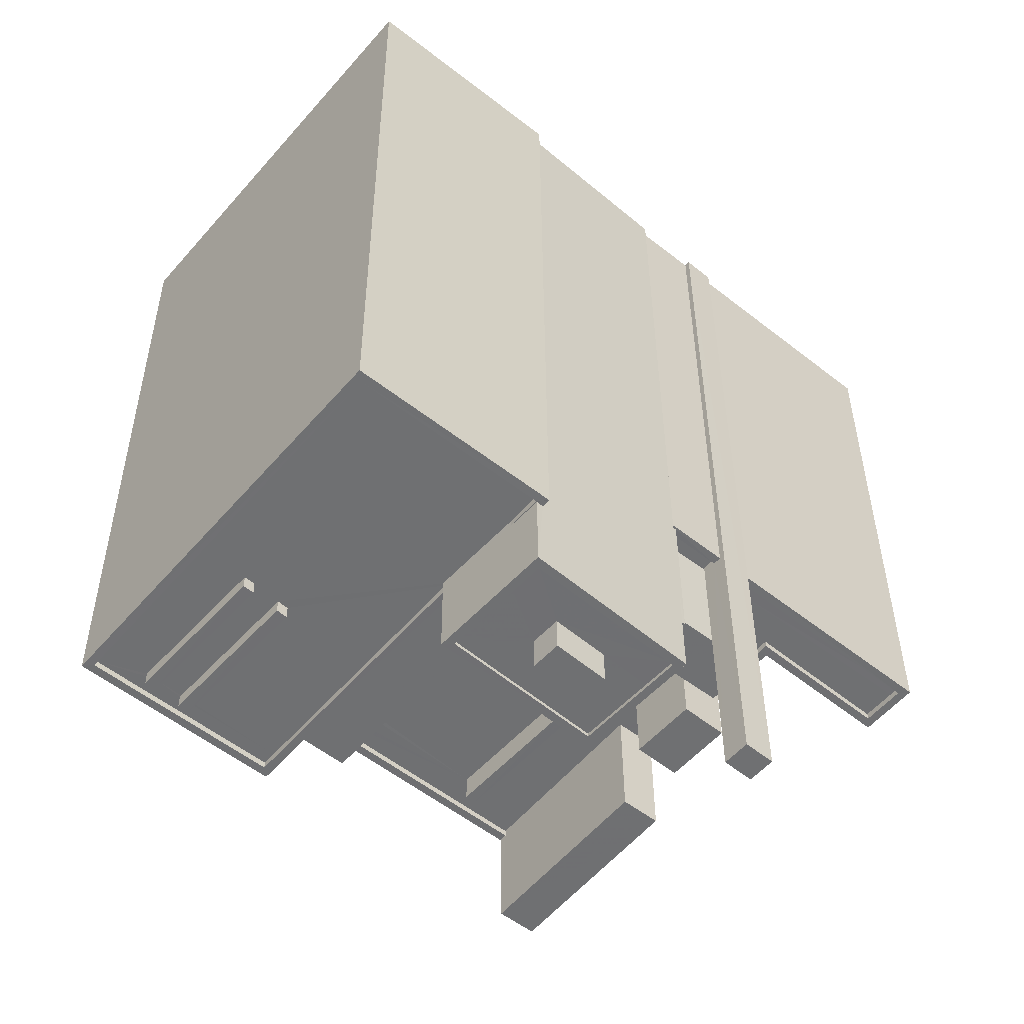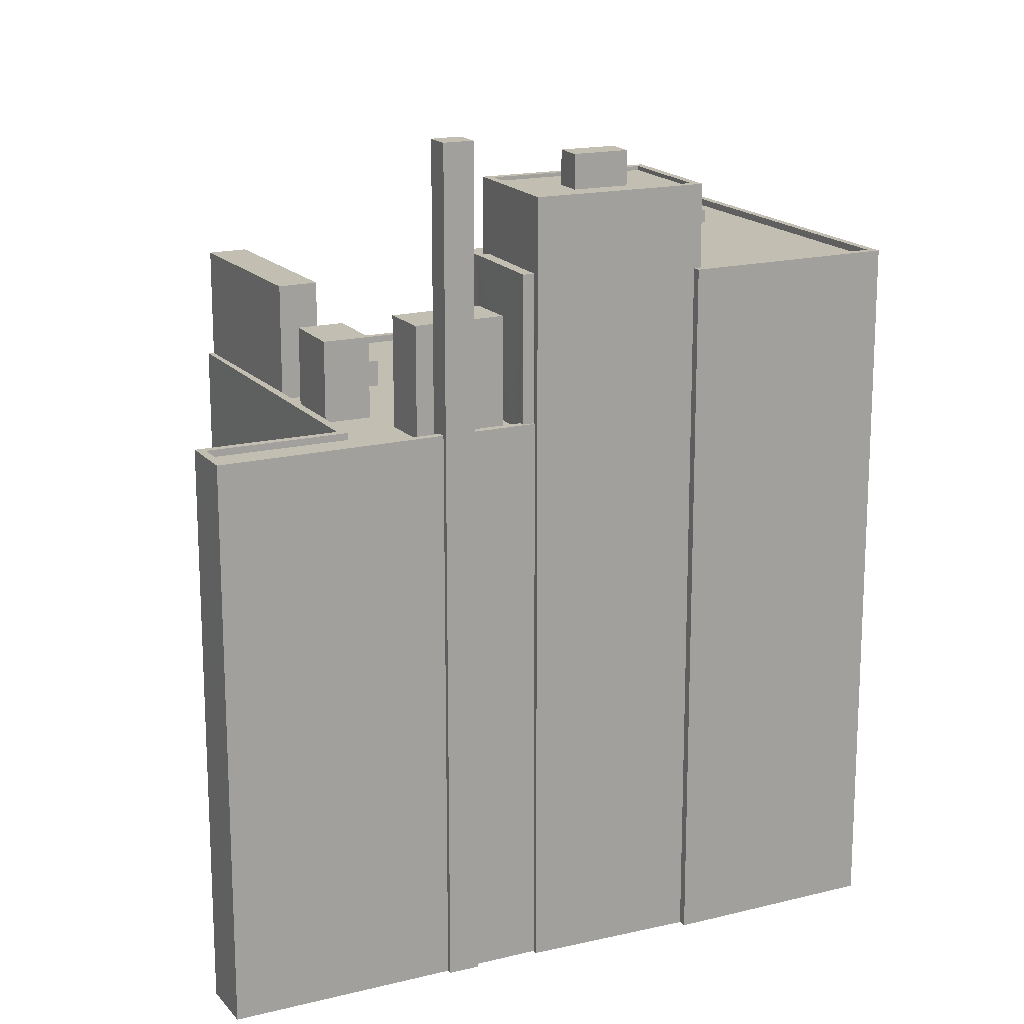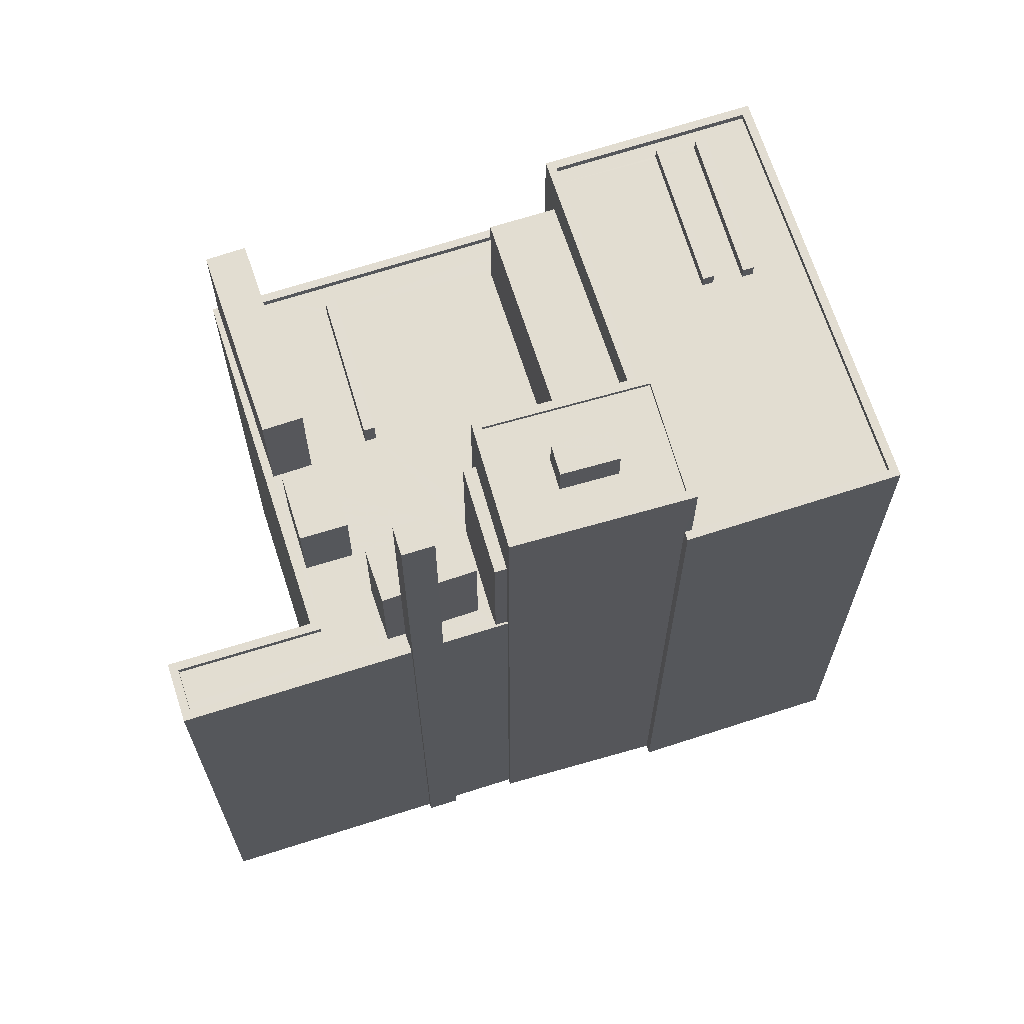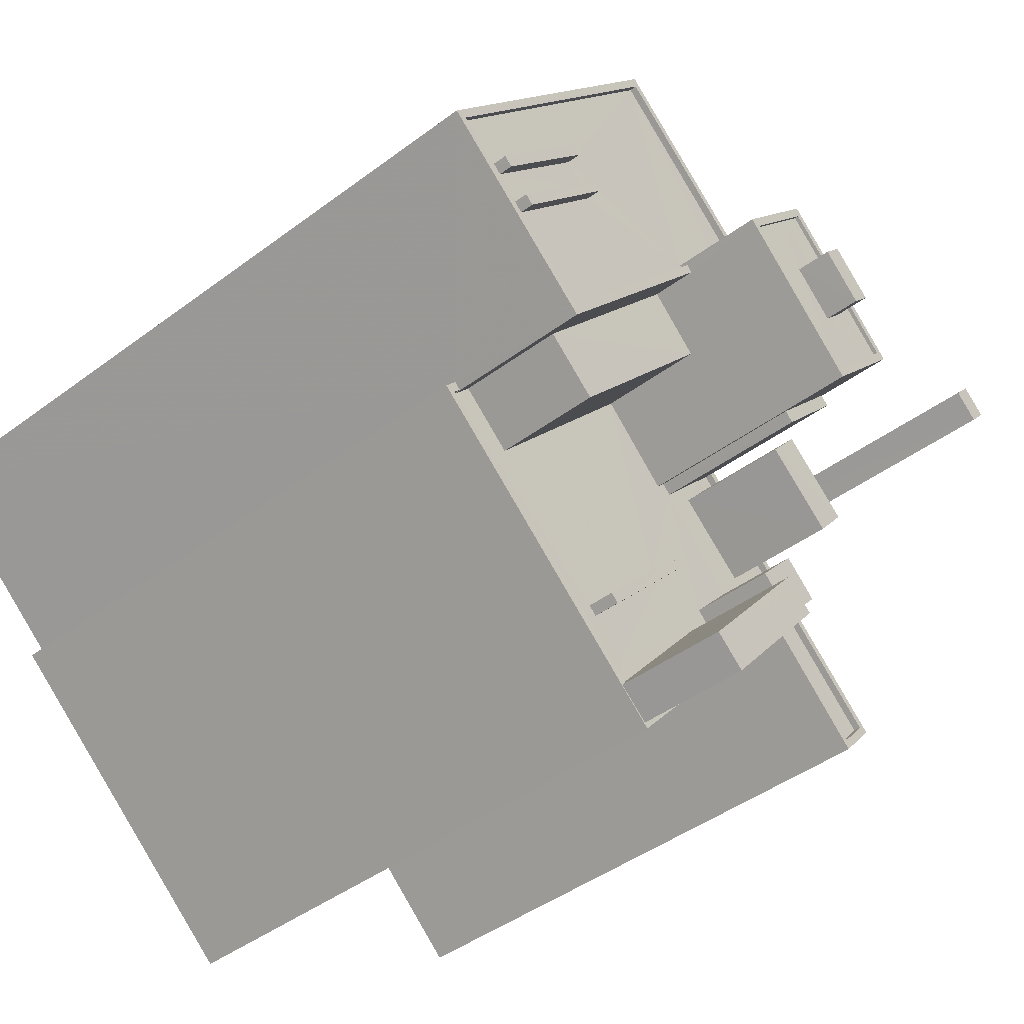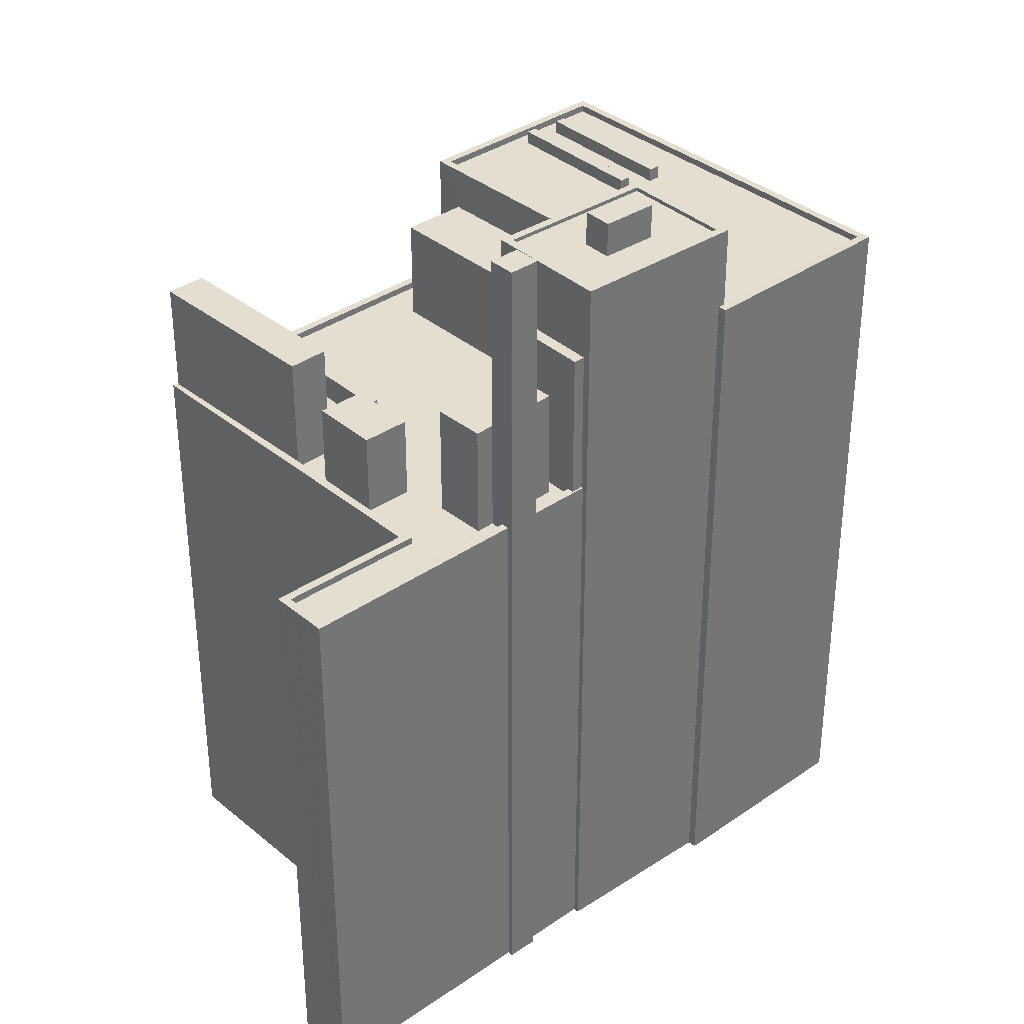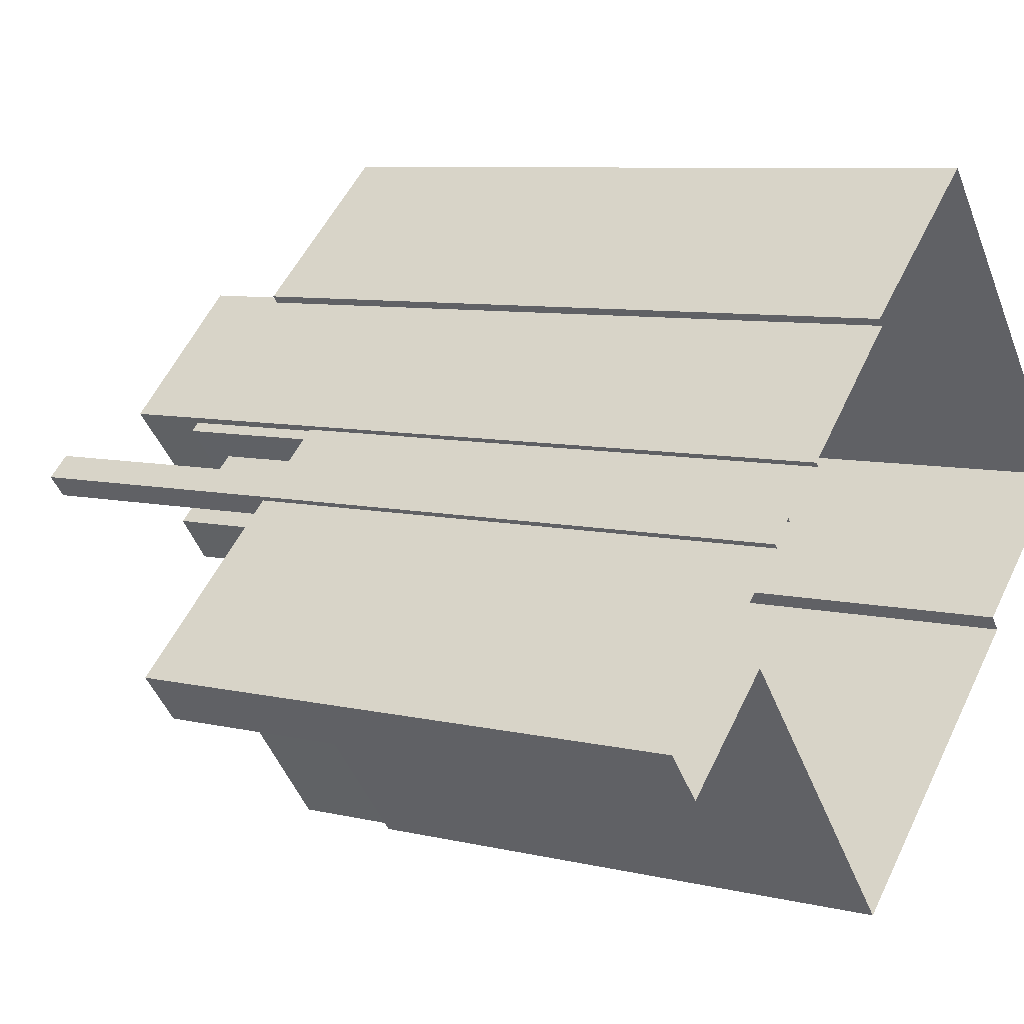
<metadata>
{"format":"obj","ext":"obj","renderer":"f3d","projection":"perspective","resolution":1024,"background":"white","views":[{"elev":35.2,"azim":-0.2,"up":"+Y"},{"elev":17.3,"azim":113.5,"up":"+Z"},{"elev":68.4,"azim":122.2,"up":"+Z"},{"elev":-44.2,"azim":-48.8,"up":"+Y"},{"elev":35.7,"azim":97.6,"up":"+Z"},{"elev":7.8,"azim":123.9,"up":"+Y"}]}
</metadata>
<code>
v -5951 -3.626e+04 3.608
v -5961 -3.625e+04 3.613
v -5961 -3.625e+04 3.613
v -5947 -3.624e+04 3.613
v -5943 -3.625e+04 3.61
v -5938 -3.625e+04 3.609
v -5939 -3.625e+04 3.608
v -5966 -3.625e+04 3.615
v -5957 -3.623e+04 3.618
v -5951 -3.624e+04 3.615
v -5951 -3.624e+04 3.615
v -5944 -3.625e+04 3.612
v -5945 -3.624e+04 3.612
v -5944 -3.624e+04 3.612
v -5945 -3.624e+04 3.612
v -5946 -3.624e+04 3.613
v -5947 -3.624e+04 29.51
v -5949 -3.625e+04 29.51
v -5946 -3.624e+04 29.51
v -5949 -3.625e+04 29.51
v -5950 -3.625e+04 23.9
v -5952 -3.624e+04 23.9
v -5950 -3.625e+04 23.9
v -5949 -3.625e+04 23.9
v -5949 -3.625e+04 23.9
v -5948 -3.625e+04 23.9
v -5947 -3.624e+04 23.9
v -5947 -3.624e+04 23.9
v -5945 -3.625e+04 23.9
v -5944 -3.625e+04 23.9
v -5944 -3.625e+04 23.9
v -5958 -3.625e+04 23.9
v -5960 -3.625e+04 23.9
v -5960 -3.625e+04 23.9
v -5954 -3.625e+04 23.9
v -5946 -3.625e+04 23.9
v -5948 -3.625e+04 23.9
v -5950 -3.625e+04 23.9
v -5952 -3.626e+04 23.9
v -5953 -3.626e+04 23.9
v -5953 -3.626e+04 23.9
v -5961 -3.625e+04 23.9
v -5961 -3.625e+04 23.9
v -5961 -3.625e+04 23.9
v -5943 -3.625e+04 23.9
v -5938 -3.625e+04 23.9
v -5952 -3.626e+04 23.9
v -5948 -3.625e+04 23.9
v -5939 -3.625e+04 23.9
v -5945 -3.625e+04 23.9
v -5946 -3.625e+04 23.9
v -5947 -3.625e+04 23.9
v -5947 -3.625e+04 23.9
v -5946 -3.624e+04 23.9
v -5945 -3.624e+04 23.9
v -5938 -3.625e+04 23.9
v -5944 -3.625e+04 23.9
v -5944 -3.625e+04 23.9
v -5945 -3.625e+04 23.9
v -5946 -3.624e+04 24.15
v -5945 -3.624e+04 24.15
v -5947 -3.624e+04 24.15
v -5947 -3.624e+04 24.15
v -5945 -3.624e+04 24.15
v -5946 -3.624e+04 24.15
v -5939 -3.625e+04 24.15
v -5938 -3.625e+04 24.15
v -5939 -3.625e+04 24.15
v -5938 -3.625e+04 24.15
v -5944 -3.625e+04 24.15
v -5943 -3.625e+04 24.15
v -5951 -3.626e+04 24.15
v -5947 -3.625e+04 24.15
v -5961 -3.625e+04 24.15
v -5952 -3.626e+04 24.15
v -5961 -3.625e+04 24.15
v -5961 -3.625e+04 24.15
v -5944 -3.625e+04 24.15
v -5961 -3.625e+04 24.15
v -5943 -3.625e+04 24.15
v -5951 -3.626e+04 24.15
v -5952 -3.626e+04 24.15
v -5953 -3.626e+04 24.86
v -5950 -3.625e+04 24.86
v -5954 -3.625e+04 24.86
v -5950 -3.625e+04 24.86
v -5960 -3.625e+04 27.64
v -5958 -3.625e+04 27.64
v -5952 -3.624e+04 27.64
v -5954 -3.624e+04 27.65
v -5944 -3.625e+04 27.94
v -5947 -3.624e+04 27.94
v -5948 -3.625e+04 27.94
v -5945 -3.625e+04 27.94
v -5945 -3.624e+04 34.32
v -5944 -3.625e+04 34.32
v -5944 -3.624e+04 34.32
v -5945 -3.625e+04 34.32
v -5948 -3.625e+04 26.86
v -5946 -3.625e+04 26.86
v -5945 -3.625e+04 26.86
v -5946 -3.625e+04 26.86
v -5952 -3.626e+04 28.14
v -5947 -3.625e+04 28.14
v -5948 -3.625e+04 28.14
v -5951 -3.626e+04 28.14
v -5961 -3.625e+04 29.22
v -5961 -3.625e+04 29.22
v -5966 -3.625e+04 29.23
v -5957 -3.623e+04 29.23
v -5957 -3.623e+04 29.23
v -5951 -3.624e+04 29.23
v -5954 -3.624e+04 29.23
v -5951 -3.624e+04 29.23
v -5951 -3.624e+04 29.23
v -5954 -3.624e+04 29.23
v -5952 -3.624e+04 29.23
v -5951 -3.624e+04 29.23
v -5966 -3.625e+04 29.23
v -5963 -3.625e+04 28.98
v -5961 -3.625e+04 28.97
v -5960 -3.625e+04 28.97
v -5966 -3.625e+04 28.98
v -5964 -3.625e+04 28.98
v -5966 -3.624e+04 28.98
v -5963 -3.625e+04 28.98
v -5963 -3.625e+04 28.98
v -5964 -3.625e+04 28.98
v -5963 -3.625e+04 28.98
v -5959 -3.624e+04 28.98
v -5954 -3.624e+04 28.98
v -5951 -3.624e+04 28.98
v -5957 -3.623e+04 28.98
v -5952 -3.624e+04 28.98
v -5961 -3.624e+04 28.98
v -5954 -3.624e+04 28.98
v -5960 -3.624e+04 28.98
v -5960 -3.624e+04 28.98
v -5963 -3.625e+04 29.47
v -5960 -3.624e+04 29.47
v -5963 -3.625e+04 29.47
v -5959 -3.624e+04 29.47
v -5964 -3.625e+04 29.47
v -5960 -3.624e+04 29.47
v -5961 -3.624e+04 29.47
v -5964 -3.625e+04 29.47
v -5954 -3.624e+04 32.22
v -5951 -3.624e+04 32.22
v -5951 -3.624e+04 32.22
v -5954 -3.624e+04 32.22
v -5948 -3.624e+04 32.07
v -5947 -3.624e+04 32.07
v -5949 -3.624e+04 32.07
v -5951 -3.624e+04 32.08
v -5951 -3.624e+04 32.08
v -5952 -3.624e+04 32.08
v -5950 -3.624e+04 32.07
v -5950 -3.625e+04 32.07
v -5954 -3.624e+04 32.08
v -5951 -3.624e+04 32.08
v -5947 -3.624e+04 32.21
v -5946 -3.624e+04 32.21
v -5950 -3.625e+04 32.21
v -5950 -3.625e+04 32.21
v -5951 -3.624e+04 33.33
v -5951 -3.624e+04 33.33
v -5950 -3.624e+04 33.32
v -5949 -3.624e+04 33.32
f 1 2 3
f 4 5 1
f 5 6 7
f 8 9 10
f 3 8 10
f 9 11 10
f 12 6 5
f 12 13 14
f 15 13 12
f 4 10 16
f 4 15 5
f 3 4 1
f 3 10 4
f 15 12 5
f 17 18 19
f 17 20 18
f 21 22 23
f 24 25 21
f 26 27 24
f 28 27 26
f 29 30 31
f 32 33 34
f 23 22 32
f 32 34 35
f 36 29 26
f 37 36 24
f 36 30 29
f 37 38 39
f 39 38 40
f 23 32 35
f 37 23 38
f 24 21 23
f 24 36 26
f 37 24 23
f 39 40 41
f 42 41 35
f 35 34 43
f 41 40 35
f 42 43 44
f 42 35 43
f 45 30 36
f 46 30 45
f 39 41 47
f 37 39 48
f 49 46 45
f 36 50 45
f 37 48 51
f 52 50 51
f 53 45 52
f 48 39 47
f 48 52 51
f 52 45 50
f 54 28 55
f 30 56 57
f 30 46 56
f 27 28 54
f 58 31 57
f 28 59 55
f 28 58 59
f 31 30 57
f 58 28 31
f 60 61 62
f 62 63 60
f 64 61 60
f 65 64 60
f 66 67 68
f 69 67 70
f 71 66 68
f 72 71 73
f 74 72 75
f 76 74 77
f 69 70 78
f 79 76 77
f 73 71 80
f 81 72 73
f 77 75 82
f 68 67 69
f 71 68 80
f 72 81 75
f 74 75 77
f 83 84 85
f 83 86 84
f 87 88 89
f 90 87 89
f 91 92 93
f 94 91 93
f 95 96 97
f 95 98 96
f 99 100 101
f 102 99 101
f 103 104 105
f 103 106 104
f 107 108 109
f 109 110 111
f 110 112 111
f 107 113 108
f 112 114 115
f 108 113 116
f 117 114 118
f 110 118 112
f 119 110 109
f 108 119 109
f 114 112 118
f 120 121 122
f 123 121 120
f 124 125 123
f 122 126 120
f 127 128 129
f 128 124 123
f 129 123 120
f 128 123 129
f 130 122 131
f 132 133 134
f 135 125 124
f 133 125 135
f 134 133 136
f 136 130 131
f 130 126 122
f 137 128 127
f 138 128 137
f 133 135 138
f 136 137 130
f 136 133 138
f 138 137 136
f 139 140 141
f 139 142 140
f 143 144 145
f 146 143 145
f 147 148 149
f 147 150 148
f 151 152 153
f 152 154 155
f 154 156 155
f 153 152 155
f 157 151 153
f 151 157 158
f 156 159 160
f 155 156 160
f 159 158 160
f 160 158 157
f 148 161 162
f 149 148 162
f 161 163 162
f 163 164 162
f 150 147 163
f 147 164 163
f 165 166 167
f 168 165 167
f 63 19 60
f 63 17 19
f 27 54 65
f 24 27 18
f 65 60 19
f 27 19 18
f 27 65 19
f 25 24 18
f 20 25 18
f 12 67 6
f 12 70 67
f 4 61 15
f 4 62 61
f 66 7 6
f 67 66 6
f 66 5 7
f 66 71 5
f 5 71 72
f 1 5 72
f 72 74 2
f 1 72 2
f 3 2 74
f 76 3 74
f 44 77 42
f 44 79 77
f 64 65 54
f 55 64 54
f 57 56 69
f 78 57 69
f 49 68 46
f 46 69 56
f 46 68 69
f 68 49 45
f 80 68 45
f 45 73 80
f 45 53 73
f 42 77 41
f 77 82 41
f 82 47 41
f 85 84 23
f 35 85 23
f 23 86 38
f 23 84 86
f 38 83 40
f 38 86 83
f 83 85 35
f 40 83 35
f 22 88 32
f 22 89 88
f 33 32 88
f 87 33 88
f 94 29 31
f 91 94 31
f 94 93 26
f 29 94 26
f 28 93 92
f 28 26 93
f 28 92 91
f 31 28 91
f 12 14 70
f 14 97 70
f 57 78 58
f 58 78 96
f 78 97 96
f 70 97 78
f 61 13 15
f 13 61 95
f 59 98 64
f 55 59 64
f 98 95 64
f 64 95 61
f 97 14 13
f 95 97 13
f 96 98 59
f 58 96 59
f 36 101 50
f 36 102 101
f 50 100 51
f 50 101 100
f 100 99 37
f 51 100 37
f 99 102 36
f 37 99 36
f 48 104 52
f 48 105 104
f 53 52 73
f 81 73 106
f 106 73 104
f 73 52 104
f 75 106 103
f 75 81 106
f 82 105 48
f 48 47 82
f 103 105 82
f 75 103 82
f 76 8 3
f 8 76 109
f 43 107 79
f 44 43 79
f 107 109 76
f 107 76 79
f 109 111 9
f 8 109 9
f 112 11 9
f 111 112 9
f 115 11 112
f 115 10 11
f 43 34 87
f 43 87 107
f 34 33 87
f 107 87 113
f 113 87 90
f 123 108 121
f 123 119 108
f 123 125 119
f 125 133 110
f 125 110 119
f 118 133 132
f 118 110 133
f 117 118 132
f 134 117 132
f 121 108 122
f 108 116 122
f 116 131 122
f 137 127 140
f 127 129 141
f 140 127 141
f 137 142 130
f 137 140 142
f 120 126 139
f 126 130 142
f 126 142 139
f 139 141 129
f 120 139 129
f 135 124 146
f 145 135 146
f 144 135 145
f 144 138 135
f 143 138 144
f 143 128 138
f 124 128 143
f 146 124 143
f 16 115 162
f 162 115 149
f 16 10 115
f 149 115 114
f 4 16 62
f 16 162 62
f 25 20 21
f 21 20 164
f 20 162 164
f 63 62 17
f 17 162 20
f 62 162 17
f 22 21 89
f 21 164 89
f 90 89 113
f 113 164 147
f 131 116 136
f 136 116 147
f 116 113 147
f 89 164 113
f 149 117 147
f 147 117 136
f 149 114 117
f 136 117 134
f 159 156 150
f 156 154 148
f 150 156 148
f 161 148 154
f 152 161 154
f 152 151 161
f 151 158 163
f 151 163 161
f 163 158 159
f 150 163 159
f 167 153 168
f 167 157 153
f 160 157 167
f 166 160 167
f 155 160 166
f 165 155 166
f 168 155 165
f 168 153 155

</code>
